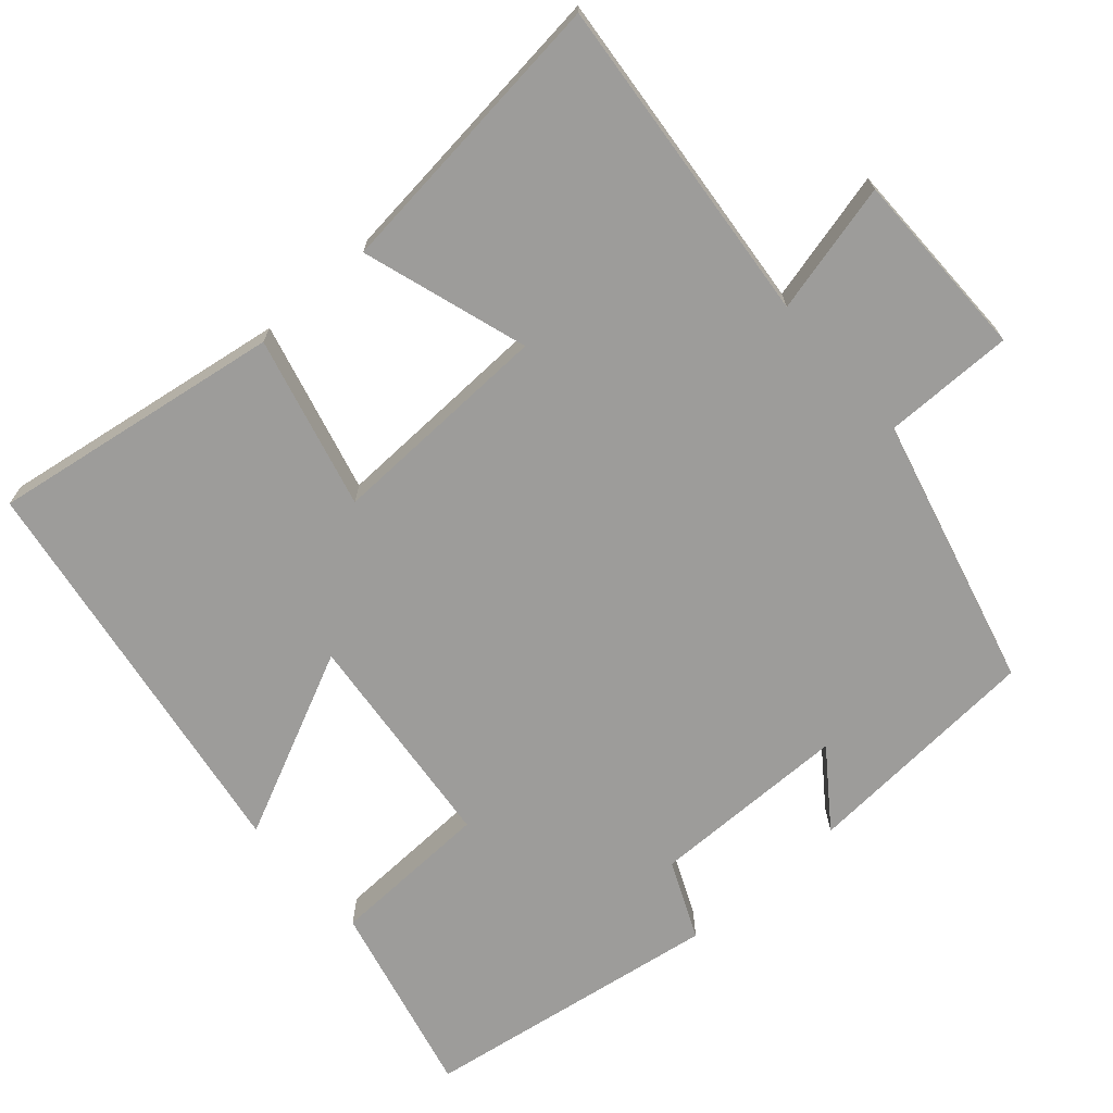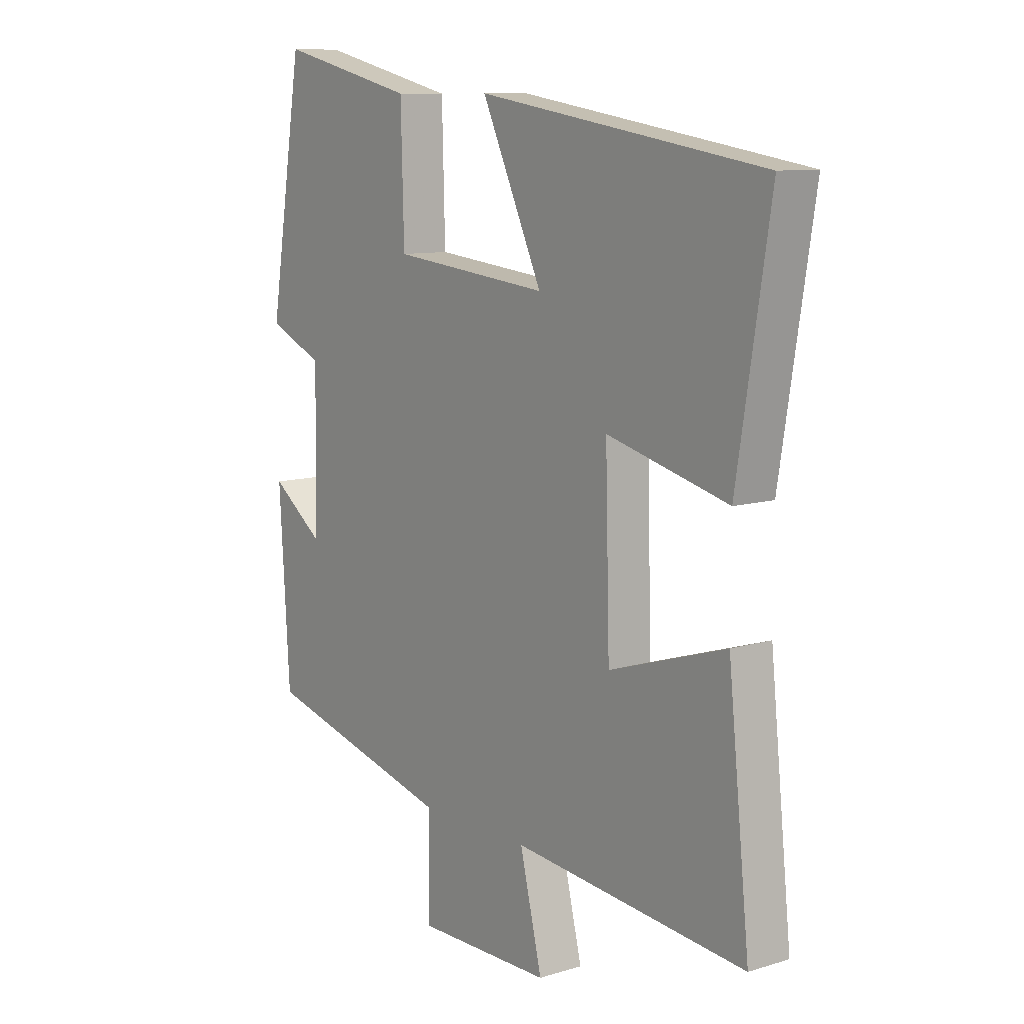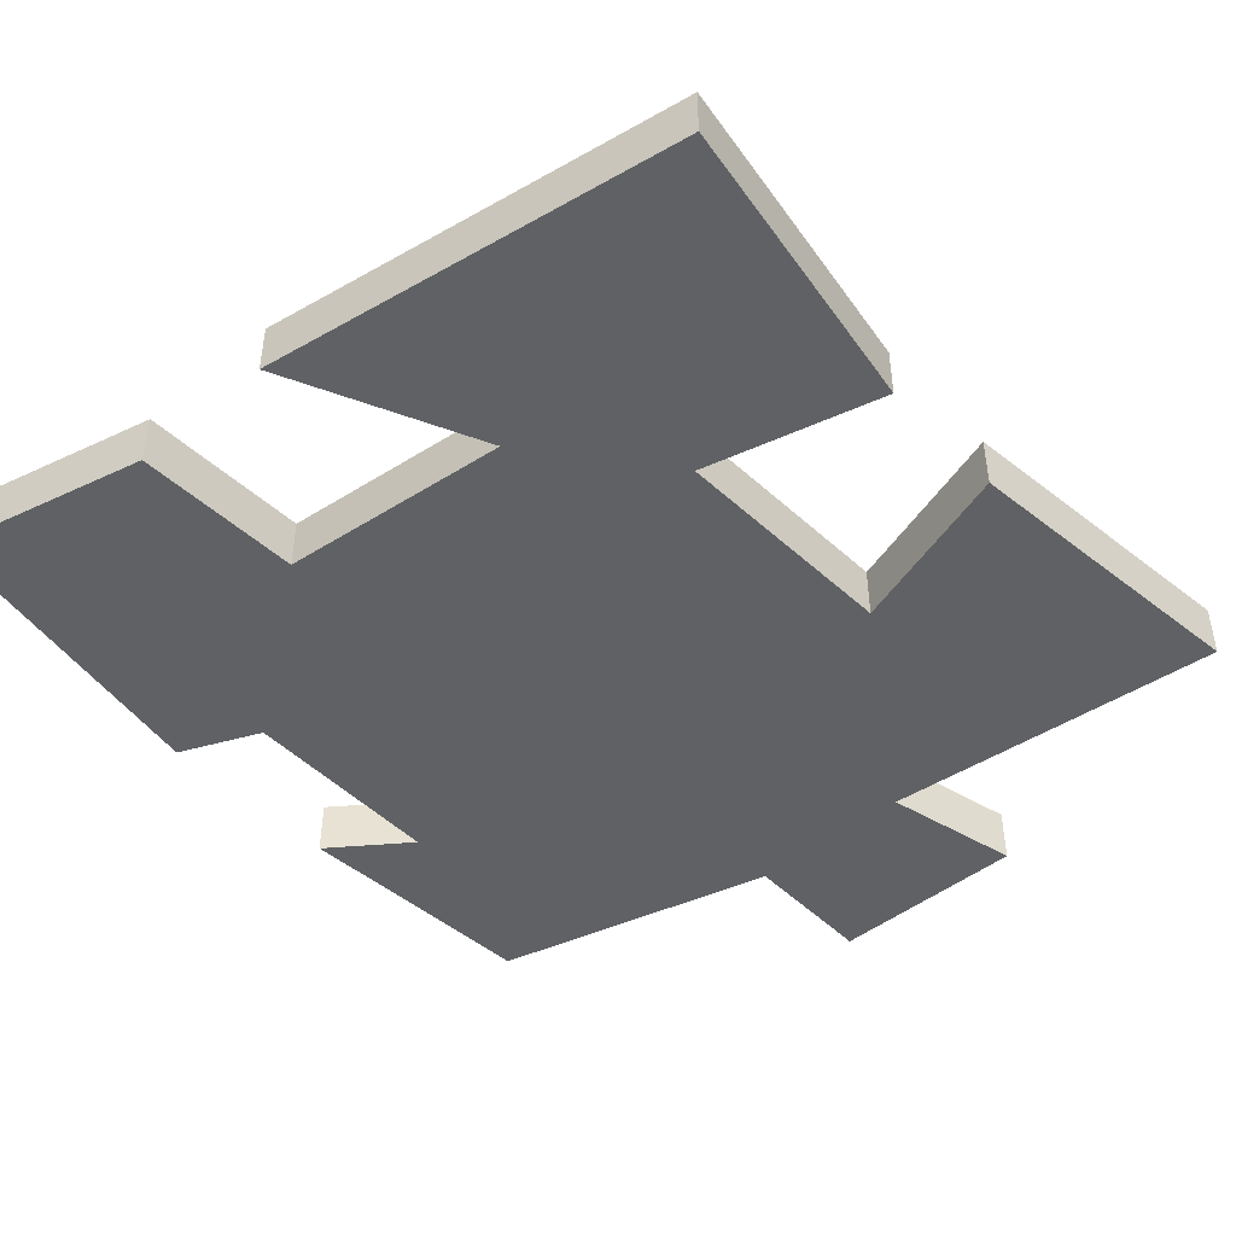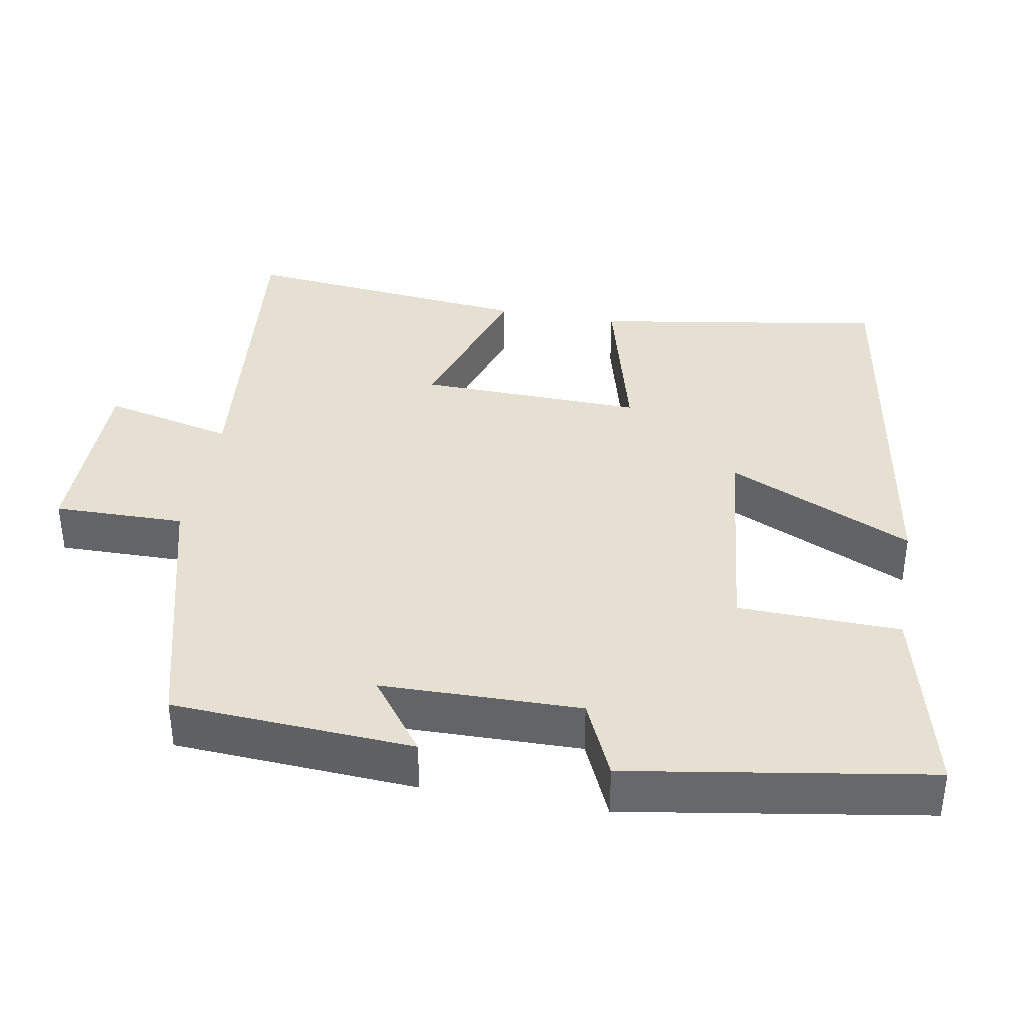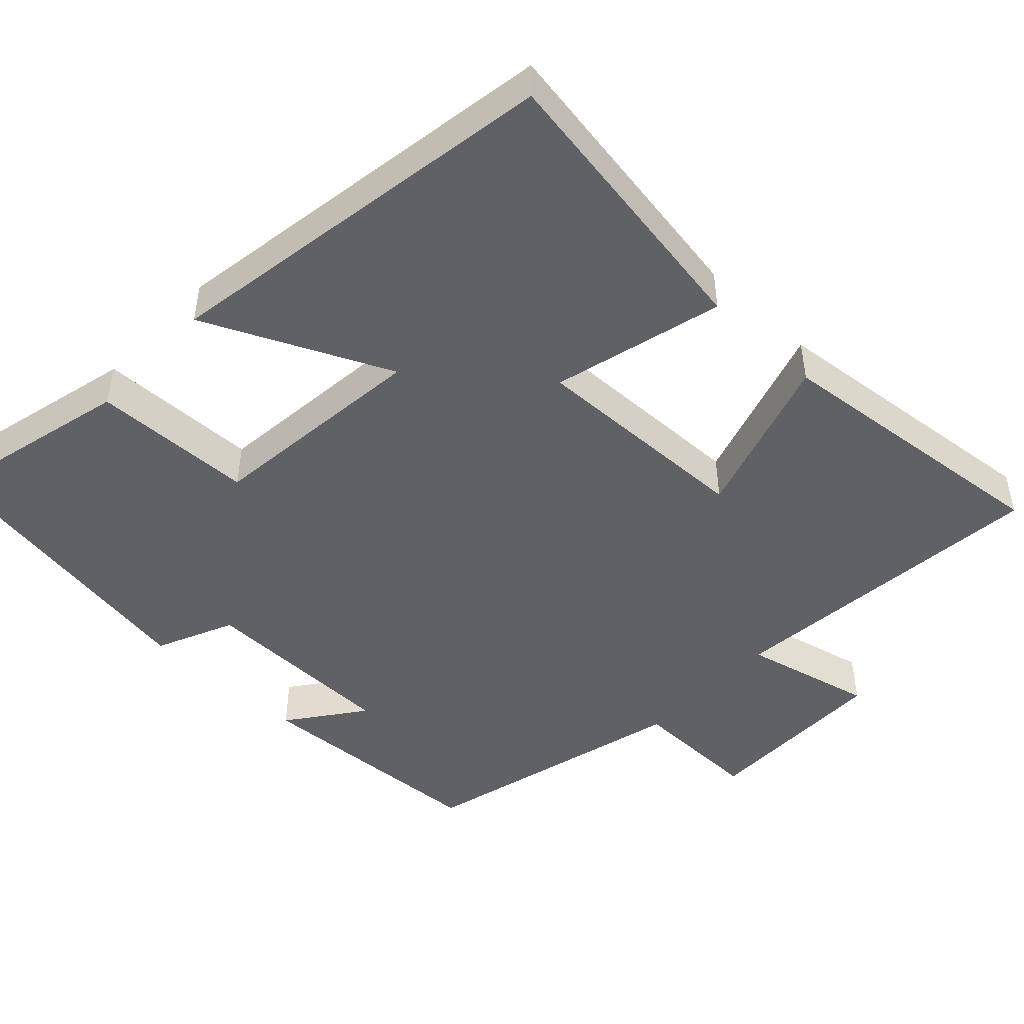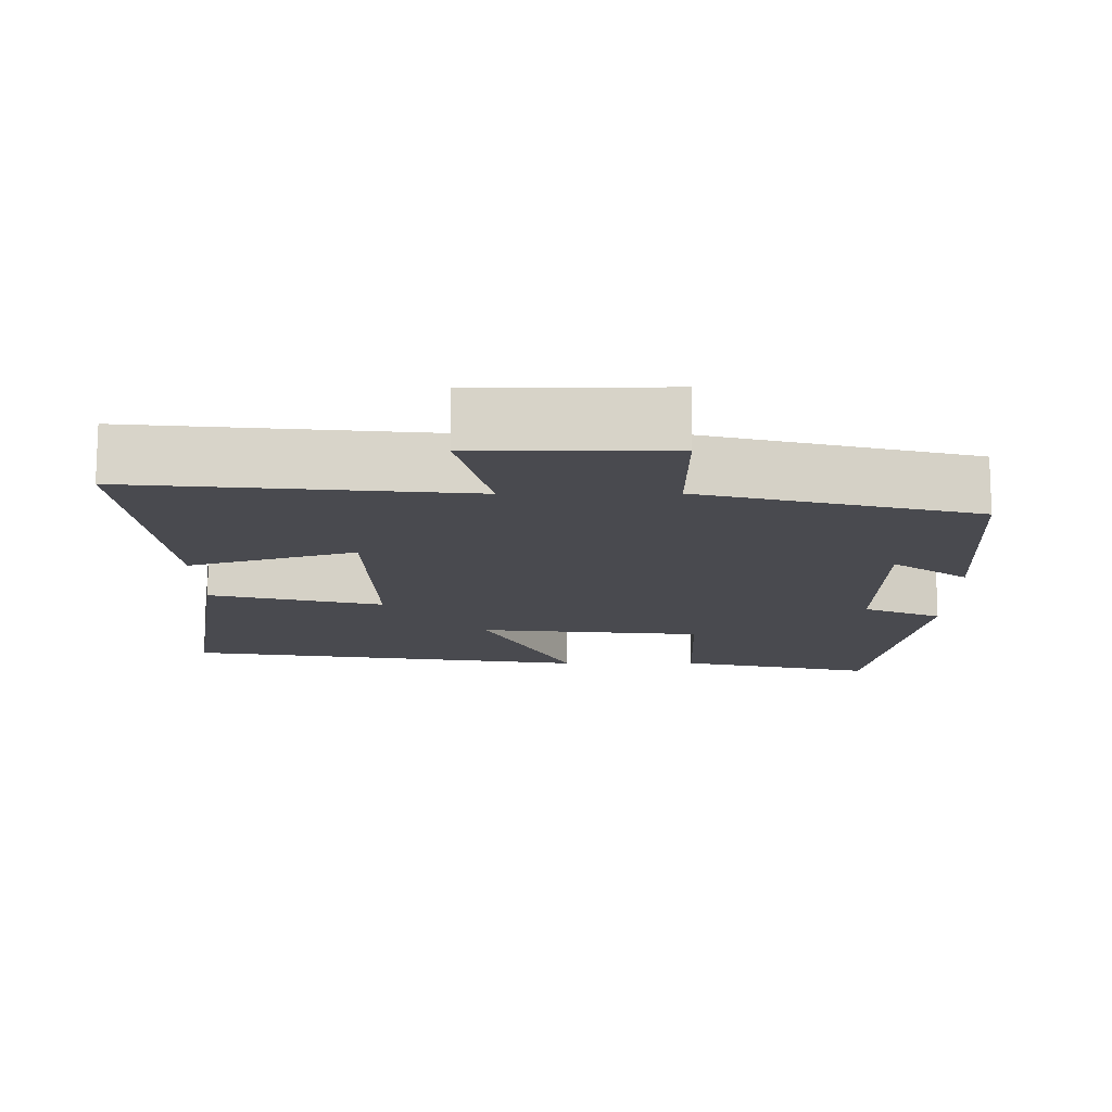
<metadata>
{"format":"obj","ext":"obj","renderer":"f3d","projection":"perspective","resolution":1024,"background":"white","views":[{"elev":-70.2,"azim":131.7,"up":"+Y"},{"elev":10.0,"azim":52.2,"up":"+Z"},{"elev":-45.9,"azim":42.1,"up":"+Y"},{"elev":37.6,"azim":-79.9,"up":"+Y"},{"elev":-47.5,"azim":46.7,"up":"+Y"},{"elev":-13.6,"azim":-179.6,"up":"+Y"}]}
</metadata>
<code>
v 0.541 0.07 -0.545
v 0.097 0.07 -0.5
v 0.139 0.07 -0.676
v -0.117 0.07 -0.676
v -0.115 0.07 -0.5
v -0.48 0.07 -0.404
v -0.5 0.07 -0.079
v -0.399 0.07 -0.154
v -0.395 0.07 0.114
v -0.5 0.07 0.161
v -0.435 0.07 0.564
v -0.172 0.07 0.5
v -0.166 0.07 0.282
v 0.134 0.07 0.25
v 0.018 0.07 0.5
v 0.563 0.07 0.413
v 0.5 0.07 0.02
v 0.269 0.07 0.08
v 0.277 0.07 -0.222
v 0.5 0.07 -0.152
v 0.541 0 -0.545
v 0.097 0 -0.5
v 0.139 0 -0.676
v -0.117 0 -0.676
v -0.115 0 -0.5
v -0.48 0 -0.404
v -0.5 0 -0.079
v -0.399 0 -0.154
v -0.395 0 0.114
v -0.5 0 0.161
v -0.435 0 0.564
v -0.172 0 0.5
v -0.166 0 0.282
v 0.134 0 0.25
v 0.018 0 0.5
v 0.563 0 0.413
v 0.5 0 0.02
v 0.269 0 0.08
v 0.277 0 -0.222
v 0.5 0 -0.152
f 19 20 1 2
f 18 19 2
f 15 16 17 18
f 14 15 18
f 13 14 18 2
f 10 11 12 13
f 9 10 13
f 8 9 13 2
f 5 6 7 8
f 5 8 2 3
f 3 4 5
f 22 21 40 39
f 22 39 38
f 38 37 36 35
f 38 35 34
f 22 38 34 33
f 33 32 31 30
f 33 30 29
f 22 33 29 28
f 28 27 26 25
f 23 22 28 25
f 25 24 23
f 1 21 22 2
f 2 22 23 3
f 3 23 24 4
f 4 24 25 5
f 5 25 26 6
f 6 26 27 7
f 7 27 28 8
f 8 28 29 9
f 9 29 30 10
f 10 30 31 11
f 11 31 32 12
f 12 32 33 13
f 13 33 34 14
f 14 34 35 15
f 15 35 36 16
f 16 36 37 17
f 17 37 38 18
f 18 38 39 19
f 19 39 40 20
f 20 40 21 1

</code>
